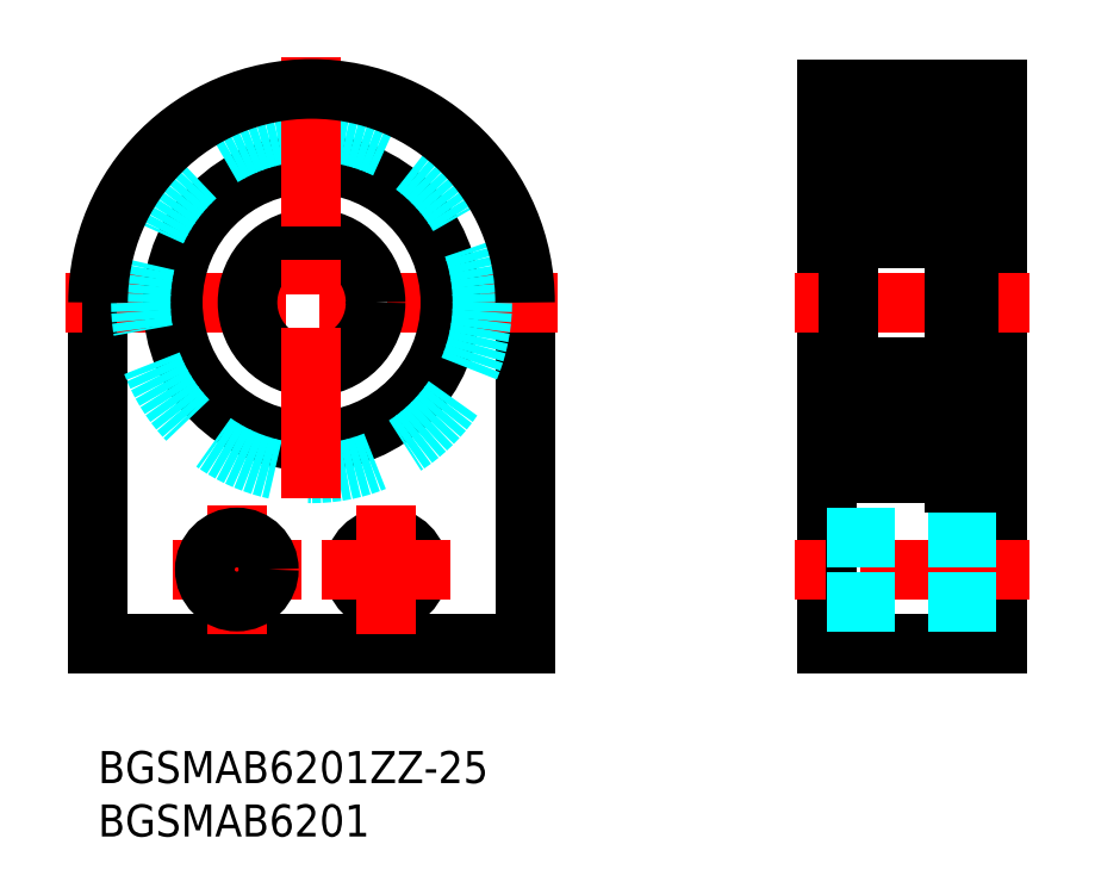
<metadata>
{"format":"dxf","ext":"dxf","renderer":"ezdxf+matplotlib","layout":"modelspace","background":"white","min_lineweight":24,"dpi":150}
</metadata>
<code>
0
SECTION
2
ENTITIES
0
INSERT
8
MSM_CONTINUOUS
2
*U6
10
0
20
0
30
0
0
INSERT
8
MSM_CONTINUOUS
2
*U7
10
0
20
0
30
0
0
LINE
8
MSM_CONTINUOUS
10
68.26
20
10
30
0
11
84.26
21
10
31
0
0
LINE
8
MSM_CONTINUOUS
10
84.26
20
10
30
0
11
84.26
21
62
31
0
0
LINE
8
MSM_CONTINUOUS
10
68.26
20
62
30
0
11
68.26
21
10
31
0
0
LINE
8
MSM_CENTER
10
65.26
20
42
30
0
11
87.26
21
42
31
0
0
LINE
8
MSM_CONTINUOUS
10
40
20
42
30
0
11
40
21
10
31
0
0
LINE
8
MSM_CONTINUOUS
10
40
20
10
30
0
11
0
21
10
31
0
0
LINE
8
MSM_CONTINUOUS
10
0
20
10
30
0
11
0
21
42
31
0
0
LINE
8
MSM_CENTER
10
19
20
17
30
0
11
7
21
17
31
0
0
LINE
8
MSM_CENTER
10
43
20
42
30
0
11
-3
21
42
31
0
0
LINE
8
MSM_CENTER
10
13
20
23
30
0
11
13
21
11
31
0
0
CIRCLE
8
MSM_CONTINUOUS
10
13
20
17
30
0
40
3
0
CIRCLE
8
MSM_CONTINUOUS
10
27
20
17
30
0
40
3
0
LINE
8
MSM_CONTINUOUS
10
68.26
20
55
30
0
11
70.26
21
55
31
0
0
CIRCLE
8
MSM_CONTINUOUS
10
20
20
42
30
0
40
6
0
CIRCLE
8
MSM_CONTINUOUS
10
20
20
42
30
0
40
13
0
CIRCLE
8
MSM_DASHED
10
20
20
42
30
0
40
16
0
LINE
8
MSM_CENTER
10
33
20
17
30
0
11
21
21
17
31
0
0
LINE
8
MSM_CENTER
10
27
20
23
30
0
11
27
21
11
31
0
0
LINE
8
MSM_CENTER
10
87.26
20
17
30
0
11
65.26
21
17
31
0
0
LINE
8
MSM_DASHED
10
68.26
20
20
30
0
11
84.26
21
20
31
0
0
LINE
8
MSM_DASHED
10
68.26
20
14
30
0
11
84.26
21
14
31
0
0
LINE
8
MSM_CONTINUOUS
10
68.26
20
29
30
0
11
70.26
21
29
31
0
0
LINE
8
MSM_CENTER
10
20
20
65
30
0
11
20
21
23
31
0
0
ARC
8
MSM_CONTINUOUS
10
20
20
42
30
0
40
20
50
0
51
180
0
LINE
8
MSM_CONTINUOUS
10
80.26
20
25.15
30
0
11
80.26
21
58.85
31
0
0
LINE
8
MSM_CONTINUOUS
10
79.08
20
29.37
30
0
11
79.83
21
30.12
31
0
0
LINE
8
MSM_CONTINUOUS
10
78.88
20
29.45
30
0
11
79.63
21
30.2
31
0
0
LINE
8
MSM_CONTINUOUS
10
79.39
20
28.86
30
0
11
79.55
21
28.73
31
0
0
LINE
8
MSM_CONTINUOUS
10
79.52
20
29.01
30
0
11
79.39
21
28.86
31
0
0
LINE
8
MSM_CONTINUOUS
10
79.7
20
28.6
30
0
11
79.45
21
28.3
31
0
0
LINE
8
MSM_CONTINUOUS
10
79.55
20
28.73
30
0
11
79.29
21
28.43
31
0
0
LINE
8
MSM_CONTINUOUS
10
79.18
20
32.9
30
0
11
79.63
21
32.9
31
0
0
LINE
8
MSM_CONTINUOUS
10
79.63
20
33.1
30
0
11
79.18
21
33.1
31
0
0
LINE
8
MSM_CONTINUOUS
10
79.76
20
33.3
30
0
11
79.48
21
33.63
31
0
0
ARC
8
MSM_CONTINUOUS
10
79.33
20
33.5
30
0
40
0.2
50
40
51
90
0
LINE
8
MSM_CONTINUOUS
10
78.88
20
54.55
30
0
11
79.63
21
53.8
31
0
0
LINE
8
MSM_CONTINUOUS
10
79.08
20
54.63
30
0
11
79.83
21
53.88
31
0
0
LINE
8
MSM_CONTINUOUS
10
79.55
20
55.27
30
0
11
79.29
21
55.57
31
0
0
LINE
8
MSM_CONTINUOUS
10
79.7
20
55.4
30
0
11
79.45
21
55.7
31
0
0
LINE
8
MSM_CONTINUOUS
10
79.52
20
54.99
30
0
11
79.39
21
55.14
31
0
0
LINE
8
MSM_CONTINUOUS
10
79.39
20
55.14
30
0
11
79.55
21
55.27
31
0
0
LINE
8
MSM_CONTINUOUS
10
79.18
20
51.1
30
0
11
79.63
21
51.1
31
0
0
ARC
8
MSM_CONTINUOUS
10
79.33
20
50.5
30
0
40
0.2
50
270
51
320
0
LINE
8
MSM_CONTINUOUS
10
79.63
20
50.9
30
0
11
79.18
21
50.9
31
0
0
LINE
8
MSM_CONTINUOUS
10
79.76
20
50.7
30
0
11
79.48
21
50.37
31
0
0
LINE
8
MSM_CONTINUOUS
10
70.26
20
57.4
30
0
11
70.26
21
26.6
31
0
0
CIRCLE
8
MSM_CONTINUOUS
10
75.26
20
31
30
0
40
2.778
0
LINE
8
MSM_CONTINUOUS
10
71.64
20
29.45
30
0
11
70.89
21
30.2
31
0
0
LINE
8
MSM_CONTINUOUS
10
71.44
20
29.37
30
0
11
70.69
21
30.12
31
0
0
LINE
8
MSM_CONTINUOUS
10
70.86
20
26
30
0
11
80.26
21
26
31
0
0
LINE
8
MSM_CONTINUOUS
10
70.36
20
28.6
30
0
11
70.82
21
28.6
31
0
0
ARC
8
MSM_CONTINUOUS
10
70.97
20
28.73
30
0
40
0.2
50
129.9
51
220
0
ARC
8
MSM_CONTINUOUS
10
70.36
20
28.5
30
0
40
0.1
50
90
51
180
0
LINE
8
MSM_CONTINUOUS
10
73.26
20
26
30
0
11
73.26
21
26
31
0
0
LINE
8
MSM_CONTINUOUS
10
71.76
20
29.3
30
0
11
73.06
21
29.3
31
0
0
ARC
8
MSM_CONTINUOUS
10
71.76
20
29.2
30
0
40
0.1
50
90
51
175
0
LINE
8
MSM_CONTINUOUS
10
71.6
20
28.47
30
0
11
71.66
21
29.21
31
0
0
ARC
8
MSM_CONTINUOUS
10
71.3
20
28.49
30
0
40
0.1
50
220
51
357.2
0
LINE
8
MSM_CONTINUOUS
10
71.4
20
28.49
30
0
11
71.44
21
29.37
31
0
0
LINE
8
MSM_CONTINUOUS
10
70.97
20
28.73
30
0
11
71.22
21
28.43
31
0
0
ARC
8
MSM_CONTINUOUS
10
71.3
20
28.5
30
0
40
0.3
50
220
51
355
0
LINE
8
MSM_CONTINUOUS
10
70.82
20
28.6
30
0
11
71.07
21
28.3
31
0
0
LINE
8
MSM_CONTINUOUS
10
71
20
29.01
30
0
11
70.84
21
28.88
31
0
0
LINE
8
MSM_CONTINUOUS
10
71.64
20
28.98
30
0
11
71.64
21
29.45
31
0
0
LINE
8
MSM_CONTINUOUS
10
71
20
29.01
30
0
11
71.12
21
28.86
31
0
0
LINE
8
MSM_CONTINUOUS
10
71.12
20
28.86
30
0
11
70.97
21
28.73
31
0
0
LINE
8
MSM_CONTINUOUS
10
78.76
20
29.3
30
0
11
77.46
21
29.3
31
0
0
LINE
8
MSM_CONTINUOUS
10
78.88
20
28.98
30
0
11
78.88
21
29.45
31
0
0
ARC
8
MSM_CONTINUOUS
10
79.22
20
28.5
30
0
40
0.3
50
185
51
320
0
LINE
8
MSM_CONTINUOUS
10
79.12
20
28.49
30
0
11
79.08
21
29.37
31
0
0
ARC
8
MSM_CONTINUOUS
10
79.22
20
28.49
30
0
40
0.1
50
182.8
51
320
0
LINE
8
MSM_CONTINUOUS
10
78.92
20
28.47
30
0
11
78.86
21
29.21
31
0
0
ARC
8
MSM_CONTINUOUS
10
78.76
20
29.2
30
0
40
0.1
50
4.997
51
90
0
LINE
8
MSM_CONTINUOUS
10
70.86
20
36
30
0
11
79.66
21
36
31
0
0
LINE
8
MSM_CONTINUOUS
10
70.76
20
33.3
30
0
11
71.03
21
33.63
31
0
0
ARC
8
MSM_CONTINUOUS
10
70.89
20
32.9
30
0
40
0.2
50
90
51
180
0
LINE
8
MSM_CONTINUOUS
10
70.69
20
30.12
30
0
11
70.69
21
32.9
31
0
0
ARC
8
MSM_CONTINUOUS
10
70.46
20
33.5
30
0
40
0.2
50
180
51
270
0
LINE
8
MSM_CONTINUOUS
10
70.46
20
33.3
30
0
11
70.76
21
33.3
31
0
0
LINE
8
MSM_CONTINUOUS
10
70.89
20
30.2
30
0
11
70.89
21
32.9
31
0
0
LINE
8
MSM_CONTINUOUS
10
71.9
20
32.7
30
0
11
73.06
21
32.7
31
0
0
ARC
8
MSM_CONTINUOUS
10
71.9
20
32.9
30
0
40
0.2
50
200
51
270
0
LINE
8
MSM_CONTINUOUS
10
71.44
20
33.57
30
0
11
71.71
21
32.83
31
0
0
ARC
8
MSM_CONTINUOUS
10
71.25
20
33.5
30
0
40
0.2
50
20.01
51
90
0
LINE
8
MSM_CONTINUOUS
10
71.19
20
33.7
30
0
11
71.25
21
33.7
31
0
0
ARC
8
MSM_CONTINUOUS
10
71.19
20
33.5
30
0
40
0.2
50
90
51
140
0
LINE
8
MSM_CONTINUOUS
10
70.89
20
33.1
30
0
11
71.34
21
33.1
31
0
0
LINE
8
MSM_CONTINUOUS
10
71.34
20
32.9
30
0
11
70.89
21
32.9
31
0
0
LINE
8
MSM_CONTINUOUS
10
71.34
20
33.1
30
0
11
71.34
21
32.9
31
0
0
LINE
8
MSM_CONTINUOUS
10
78.62
20
32.7
30
0
11
77.46
21
32.7
31
0
0
LINE
8
MSM_CONTINUOUS
10
79.18
20
33.1
30
0
11
79.18
21
32.9
31
0
0
LINE
8
MSM_CONTINUOUS
10
79.33
20
33.7
30
0
11
79.26
21
33.7
31
0
0
ARC
8
MSM_CONTINUOUS
10
79.26
20
33.5
30
0
40
0.2
50
90
51
160
0
LINE
8
MSM_CONTINUOUS
10
79.08
20
33.57
30
0
11
78.81
21
32.83
31
0
0
ARC
8
MSM_CONTINUOUS
10
78.62
20
32.9
30
0
40
0.2
50
270
51
340
0
LINE
8
MSM_CONTINUOUS
10
71.44
20
54.63
30
0
11
70.69
21
53.88
31
0
0
CIRCLE
8
MSM_CONTINUOUS
10
75.26
20
53
30
0
40
2.778
0
LINE
8
MSM_CONTINUOUS
10
71.64
20
55.02
30
0
11
71.64
21
54.55
31
0
0
LINE
8
MSM_CONTINUOUS
10
78.88
20
55.02
30
0
11
78.88
21
54.55
31
0
0
LINE
8
MSM_CONTINUOUS
10
70.86
20
48
30
0
11
79.66
21
48
31
0
0
ARC
8
MSM_CONTINUOUS
10
70.46
20
50.5
30
0
40
0.2
50
90
51
180
0
LINE
8
MSM_CONTINUOUS
10
71.44
20
50.43
30
0
11
71.71
21
51.17
31
0
0
LINE
8
MSM_CONTINUOUS
10
70.76
20
50.7
30
0
11
71.03
21
50.37
31
0
0
ARC
8
MSM_CONTINUOUS
10
71.25
20
50.5
30
0
40
0.2
50
270
51
340
0
ARC
8
MSM_CONTINUOUS
10
71.19
20
50.5
30
0
40
0.2
50
220
51
270
0
LINE
8
MSM_CONTINUOUS
10
71.19
20
50.3
30
0
11
71.25
21
50.3
31
0
0
ARC
8
MSM_CONTINUOUS
10
70.89
20
51.1
30
0
40
0.2
50
180
51
270
0
LINE
8
MSM_CONTINUOUS
10
70.69
20
53.88
30
0
11
70.69
21
51.1
31
0
0
LINE
8
MSM_CONTINUOUS
10
70.46
20
50.7
30
0
11
70.76
21
50.7
31
0
0
LINE
8
MSM_CONTINUOUS
10
70.89
20
53.8
30
0
11
70.89
21
51.1
31
0
0
LINE
8
MSM_CONTINUOUS
10
71.9
20
51.3
30
0
11
73.06
21
51.3
31
0
0
LINE
8
MSM_CONTINUOUS
10
71.34
20
50.9
30
0
11
71.34
21
51.1
31
0
0
LINE
8
MSM_CONTINUOUS
10
71.34
20
51.1
30
0
11
70.89
21
51.1
31
0
0
ARC
8
MSM_CONTINUOUS
10
71.9
20
51.1
30
0
40
0.2
50
90
51
160
0
LINE
8
MSM_CONTINUOUS
10
70.89
20
50.9
30
0
11
71.34
21
50.9
31
0
0
LINE
8
MSM_CONTINUOUS
10
71.64
20
54.55
30
0
11
70.89
21
53.8
31
0
0
LINE
8
MSM_CONTINUOUS
10
79.08
20
50.43
30
0
11
78.81
21
51.17
31
0
0
ARC
8
MSM_CONTINUOUS
10
79.26
20
50.5
30
0
40
0.2
50
200
51
270
0
LINE
8
MSM_CONTINUOUS
10
79.33
20
50.3
30
0
11
79.26
21
50.3
31
0
0
LINE
8
MSM_CONTINUOUS
10
78.62
20
51.3
30
0
11
77.46
21
51.3
31
0
0
LINE
8
MSM_CONTINUOUS
10
79.18
20
50.9
30
0
11
79.18
21
51.1
31
0
0
ARC
8
MSM_CONTINUOUS
10
78.62
20
51.1
30
0
40
0.2
50
20.01
51
90
0
LINE
8
MSM_CONTINUOUS
10
70.86
20
58
30
0
11
80.26
21
58
31
0
0
ARC
8
MSM_CONTINUOUS
10
70.97
20
55.27
30
0
40
0.2
50
140
51
230.1
0
LINE
8
MSM_CONTINUOUS
10
70.36
20
55.4
30
0
11
70.82
21
55.4
31
0
0
ARC
8
MSM_CONTINUOUS
10
70.36
20
55.5
30
0
40
0.1
50
180
51
270
0
LINE
8
MSM_CONTINUOUS
10
71.76
20
54.7
30
0
11
73.06
21
54.7
31
0
0
ARC
8
MSM_CONTINUOUS
10
71.3
20
55.5
30
0
40
0.3
50
4.997
51
140
0
ARC
8
MSM_CONTINUOUS
10
71.3
20
55.51
30
0
40
0.1
50
2.82
51
140
0
LINE
8
MSM_CONTINUOUS
10
71.12
20
55.14
30
0
11
70.97
21
55.27
31
0
0
LINE
8
MSM_CONTINUOUS
10
71
20
54.99
30
0
11
71.12
21
55.14
31
0
0
LINE
8
MSM_CONTINUOUS
10
71
20
54.99
30
0
11
70.84
21
55.12
31
0
0
LINE
8
MSM_CONTINUOUS
10
70.82
20
55.4
30
0
11
71.07
21
55.7
31
0
0
LINE
8
MSM_CONTINUOUS
10
70.97
20
55.27
30
0
11
71.22
21
55.57
31
0
0
LINE
8
MSM_CONTINUOUS
10
71.4
20
55.51
30
0
11
71.44
21
54.63
31
0
0
LINE
8
MSM_CONTINUOUS
10
71.6
20
55.53
30
0
11
71.66
21
54.79
31
0
0
ARC
8
MSM_CONTINUOUS
10
71.76
20
54.8
30
0
40
0.1
50
185
51
270
0
LINE
8
MSM_CONTINUOUS
10
78.76
20
54.7
30
0
11
77.46
21
54.7
31
0
0
ARC
8
MSM_CONTINUOUS
10
78.76
20
54.8
30
0
40
0.1
50
270
51
355
0
LINE
8
MSM_CONTINUOUS
10
78.92
20
55.53
30
0
11
78.86
21
54.79
31
0
0
ARC
8
MSM_CONTINUOUS
10
79.22
20
55.51
30
0
40
0.1
50
40
51
177.2
0
LINE
8
MSM_CONTINUOUS
10
79.12
20
55.51
30
0
11
79.08
21
54.63
31
0
0
ARC
8
MSM_CONTINUOUS
10
79.22
20
55.5
30
0
40
0.3
50
40
51
175
0
LINE
8
MSM_CONTINUOUS
10
79.52
20
29.01
30
0
11
79.67
21
28.88
31
0
0
ARC
8
MSM_CONTINUOUS
10
79.54
20
28.73
30
0
40
0.2
50
320
51
50.09
0
LINE
8
MSM_CONTINUOUS
10
80.16
20
28.6
30
0
11
79.7
21
28.6
31
0
0
ARC
8
MSM_CONTINUOUS
10
80.16
20
28.5
30
0
40
0.1
50
0
51
90
0
LINE
8
MSM_CONTINUOUS
10
79.63
20
30.2
30
0
11
79.63
21
32.9
31
0
0
LINE
8
MSM_CONTINUOUS
10
79.83
20
30.12
30
0
11
79.83
21
32.9
31
0
0
LINE
8
MSM_CONTINUOUS
10
80.06
20
33.3
30
0
11
79.76
21
33.3
31
0
0
ARC
8
MSM_CONTINUOUS
10
79.63
20
32.9
30
0
40
0.2
50
0
51
90
0
ARC
8
MSM_CONTINUOUS
10
80.06
20
33.5
30
0
40
0.2
50
270
51
0
0
ARC
8
MSM_CONTINUOUS
10
80.06
20
50.5
30
0
40
0.2
50
0
51
90
0
LINE
8
MSM_CONTINUOUS
10
79.83
20
53.88
30
0
11
79.83
21
51.1
31
0
0
LINE
8
MSM_CONTINUOUS
10
79.63
20
53.8
30
0
11
79.63
21
51.1
31
0
0
ARC
8
MSM_CONTINUOUS
10
79.63
20
51.1
30
0
40
0.2
50
270
51
0
0
LINE
8
MSM_CONTINUOUS
10
80.06
20
50.7
30
0
11
79.76
21
50.7
31
0
0
ARC
8
MSM_CONTINUOUS
10
80.16
20
55.5
30
0
40
0.1
50
270
51
0
0
LINE
8
MSM_CONTINUOUS
10
80.16
20
55.4
30
0
11
79.7
21
55.4
31
0
0
ARC
8
MSM_CONTINUOUS
10
79.54
20
55.27
30
0
40
0.2
50
309.9
51
40
0
LINE
8
MSM_CONTINUOUS
10
79.52
20
54.99
30
0
11
79.67
21
55.12
31
0
0
ARC
8
MSM_CONTINUOUS
10
70.86
20
57.4
30
0
40
0.6
50
90
51
180
0
ARC
8
MSM_CONTINUOUS
10
79.66
20
57.4
30
0
40
0.6
50
0
51
90
0
ARC
8
MSM_CONTINUOUS
10
79.66
20
48.6
30
0
40
0.6
50
270
51
0
0
ARC
8
MSM_CONTINUOUS
10
70.86
20
48.6
30
0
40
0.6
50
180
51
270
0
ARC
8
MSM_CONTINUOUS
10
70.86
20
35.4
30
0
40
0.6
50
90
51
180
0
ARC
8
MSM_CONTINUOUS
10
79.66
20
35.4
30
0
40
0.6
50
0
51
90
0
ARC
8
MSM_CONTINUOUS
10
79.66
20
26.6
30
0
40
0.6
50
270
51
0
0
ARC
8
MSM_CONTINUOUS
10
70.86
20
26.6
30
0
40
0.6
50
180
51
270
0
LINE
8
MSM_CONTINUOUS
10
81.46
20
58.85
30
0
11
81.46
21
26.65
31
0
0
LINE
8
MSM_CONTINUOUS
10
81.61
20
58.85
30
-1.3
11
80.26
21
58.85
31
-1.3
0
LINE
8
MSM_CONTINUOUS
10
81.46
20
31.89
30
-1.3
11
80.26
21
31.89
31
-1.3
0
LINE
8
MSM_CONTINUOUS
10
81.46
20
26.65
30
-1.3
11
80.26
21
26.65
31
-1.3
0
LINE
8
MSM_CONTINUOUS
10
81.46
20
55.35
30
-1.3
11
80.26
21
55.35
31
-1.3
0
LINE
8
MSM_CONTINUOUS
10
80.26
20
25.15
30
-1.3
11
81.61
21
25.15
31
-1.3
0
LINE
8
MSM_CONTINUOUS
10
81.61
20
58
30
-1.3
11
84.26
21
58
31
-1.3
0
LINE
8
MSM_CONTINUOUS
10
81.61
20
25.15
30
-0.1
11
81.61
21
58.85
31
-0.1
0
LINE
8
MSM_CONTINUOUS
10
81.61
20
26
30
-1.3
11
84.26
21
26
31
-1.3
0
LINE
8
MSM_CONTINUOUS
10
84.26
20
62
30
0
11
68.26
21
62
31
0
0
ENDSEC
0
EOF

</code>
